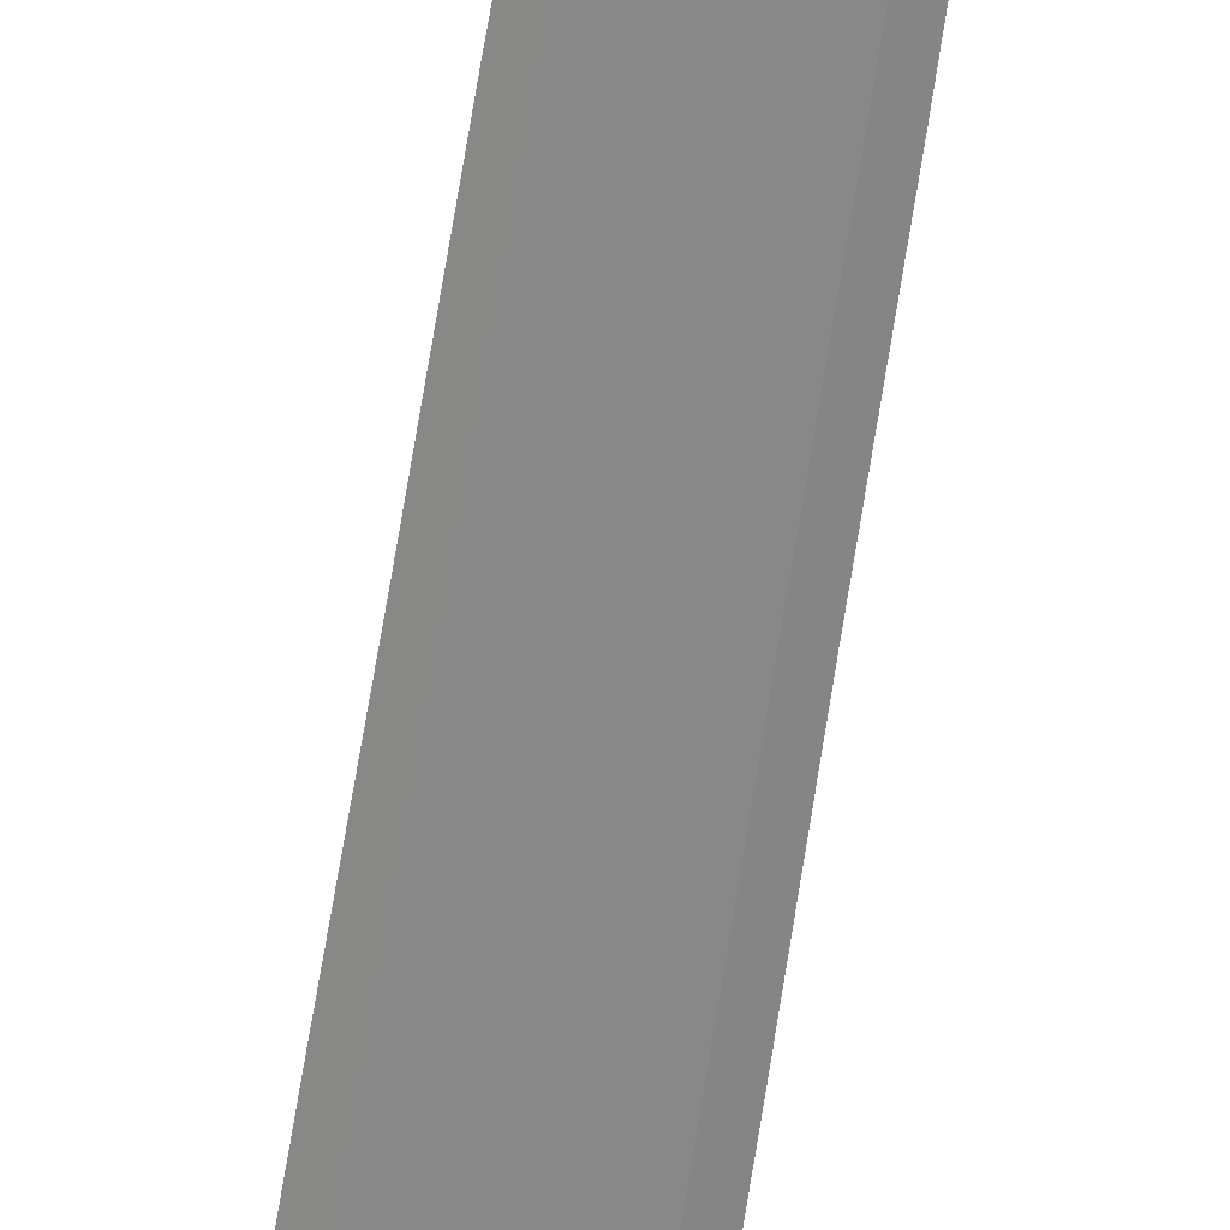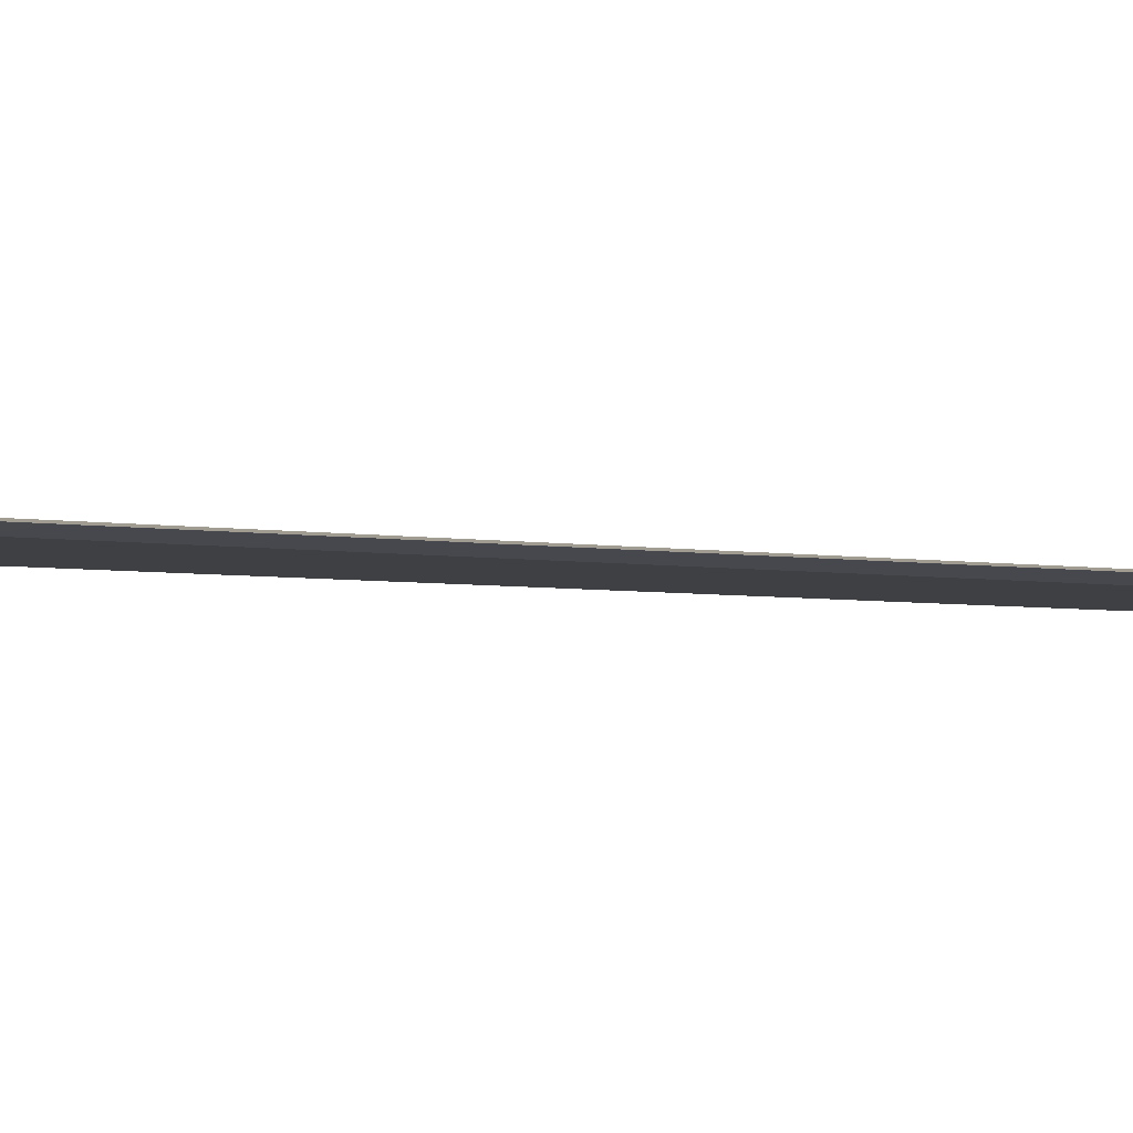
<metadata>
{"format":"obj","ext":"obj","renderer":"f3d","projection":"perspective","resolution":1024,"background":"white","views":[{"elev":-62.7,"azim":171.3,"up":"+Z"},{"elev":-4.6,"azim":62.0,"up":"+Z"}]}
</metadata>
<code>
v -0.4562 3.192 0.04896
v 0.3721 3.192 0.04896
v -0.3658 12.75 0.04385
v 0.2818 12.75 0.04385
v -0.3658 12.75 0.007248
v 0.2818 12.75 0.007248
v -0.4562 3.192 0.002141
v 0.3721 3.192 0.002141
v -0.4847 12.75 0.02555
v 0.4006 12.75 0.02555
v 0.5242 3.192 0.02555
v -0.6083 3.192 0.02555
v -0.04205 3.192 0.04896
v -0.04205 3.192 0.002141
v -0.04205 13.93 0.007248
v -0.04205 14.08 0.02555
v -0.04205 13.93 0.04385
v -0.04205 3.158 0.002141
v 0.3721 3.158 0.002141
v 0.5242 3.158 0.02555
v -0.04205 3.158 0.04896
v 0.3721 3.158 0.04896
v -0.6083 3.158 0.02555
v -0.4562 3.158 0.04896
v -0.4562 3.158 0.002141
v -0.04205 2.92 -0.2297
v 0.6554 2.92 -0.2297
v 0.9114 2.92 0.02555
v -0.04205 2.92 0.2808
v 0.6554 2.92 0.2808
v -0.9955 2.92 0.02555
v -0.7395 2.92 0.2808
v -0.7395 2.92 -0.2297
v -0.04205 2.821 -0.2297
v 0.6554 2.821 -0.2297
v 0.9114 2.821 0.02555
v -0.04205 2.821 0.2808
v 0.6554 2.821 0.2808
v -0.9955 2.821 0.02555
v -0.7395 2.821 0.2808
v -0.7395 2.821 -0.2297
v 0.377 2.821 -0.0944
v -0.04205 2.821 -0.1021
v 0.3067 2.821 -0.2297
v 0.7834 2.821 -0.1021
v 0.4347 2.821 0.02555
v 0.377 2.821 0.1455
v -0.04205 2.821 0.1532
v 0.7834 2.821 0.1532
v 0.3067 2.821 0.2808
v -0.4611 2.821 0.1455
v -0.5188 2.821 0.02555
v -0.3907 2.821 0.2808
v -0.8675 2.821 0.1532
v -0.4611 2.821 -0.0944
v -0.3907 2.821 -0.2297
v -0.8675 2.821 -0.1021
v 0.4347 2.615 0.02555
v -0.04205 2.615 -0.1021
v 0.377 2.615 -0.0944
v -0.04205 2.615 0.1532
v 0.377 2.615 0.1455
v -0.5188 2.615 0.02555
v -0.4611 2.615 0.1455
v -0.4611 2.615 -0.0944
v 0.1384 2.487 0.02555
v -0.04205 2.487 -0.1197
v 0.1166 2.487 -0.111
v -0.04205 2.487 0.1708
v 0.1166 2.487 0.1621
v -0.2225 2.487 0.02555
v -0.2007 2.487 0.1621
v -0.2007 2.487 -0.111
v 0.1384 0.5437 0.02555
v -0.04205 0.5437 -0.1197
v 0.1166 0.5437 -0.111
v -0.04205 0.5437 0.1708
v 0.1166 0.5437 0.1621
v -0.2225 0.5437 0.02555
v -0.2007 0.5437 0.1621
v -0.2007 0.5437 -0.111
v 0.1384 0.5194 0.02555
v -0.04205 0.5194 -0.1197
v 0.1166 0.5194 -0.111
v -0.04205 0.5194 0.1708
v 0.1166 0.5194 0.1621
v -0.2225 0.5194 0.02555
v -0.2007 0.5194 0.1621
v -0.2007 0.5194 -0.111
v 0.2889 0.3257 0.02555
v -0.04205 0.328 0.02555
v -0.04205 0.3257 -0.2408
v 0.2488 0.3257 -0.2247
v -0.04205 0.3257 0.2919
v 0.2488 0.3257 0.2758
v -0.373 0.3257 0.02555
v -0.3329 0.3257 0.2758
v -0.3329 0.3257 -0.2247
v 0.1166 0.8001 -0.111
v -0.04205 0.8001 -0.1197
v -0.2007 0.8001 -0.111
v -0.2225 0.8001 0.02555
v -0.2007 0.8001 0.1621
v -0.04205 0.8001 0.1708
v 0.1166 0.8001 0.1621
v 0.1384 0.8001 0.02555
v 0.1166 0.8179 -0.111
v -0.04205 0.8179 -0.1197
v -0.2007 0.8179 -0.111
v -0.2225 0.8179 0.02555
v -0.2007 0.8179 0.1621
v -0.04205 0.8179 0.1708
v 0.1166 0.8179 0.1621
v 0.1384 0.8179 0.02555
v 0.1166 1.034 -0.111
v -0.04205 1.034 -0.1197
v -0.2007 1.034 -0.111
v -0.2225 1.034 0.02555
v -0.2007 1.034 0.1621
v -0.04205 1.034 0.1708
v 0.1166 1.034 0.1621
v 0.1384 1.034 0.02555
v -0.04205 1.013 -0.1197
v -0.2007 1.013 -0.111
v -0.2225 1.013 0.02555
v -0.2007 1.013 0.1621
v -0.04205 1.013 0.1708
v 0.1166 1.013 0.1621
v 0.1384 1.013 0.02555
v 0.1166 1.013 -0.111
v 0.1166 1.297 -0.111
v -0.04205 1.297 -0.1197
v -0.2007 1.297 -0.111
v -0.2225 1.297 0.02555
v -0.2007 1.297 0.1621
v -0.04205 1.297 0.1708
v 0.1166 1.297 0.1621
v 0.1384 1.297 0.02555
v 0.1166 1.274 -0.111
v -0.04205 1.274 -0.1197
v -0.2007 1.274 -0.111
v -0.2225 1.274 0.02555
v -0.2007 1.274 0.1621
v -0.04205 1.274 0.1708
v 0.1166 1.274 0.1621
v 0.1384 1.274 0.02555
v 0.1166 1.513 -0.111
v -0.04205 1.513 -0.1197
v -0.2007 1.513 -0.111
v -0.2225 1.513 0.02555
v -0.2007 1.513 0.1621
v -0.04205 1.513 0.1708
v 0.1166 1.513 0.1621
v 0.1384 1.513 0.02555
v 0.1166 1.531 -0.111
v -0.04205 1.531 -0.1197
v -0.2007 1.531 -0.111
v -0.2225 1.531 0.02555
v -0.2007 1.531 0.1621
v -0.04205 1.531 0.1708
v 0.1166 1.531 0.1621
v 0.1384 1.531 0.02555
v 0.1166 1.747 -0.111
v -0.04205 1.747 -0.1197
v -0.2007 1.747 -0.111
v -0.2225 1.747 0.02555
v -0.2007 1.747 0.1621
v -0.04205 1.747 0.1708
v 0.1166 1.747 0.1621
v 0.1384 1.747 0.02555
v 0.1166 1.77 -0.111
v -0.04205 1.77 -0.1197
v -0.2007 1.77 -0.111
v -0.2225 1.77 0.02555
v -0.2007 1.77 0.1621
v -0.04205 1.77 0.1708
v 0.1166 1.77 0.1621
v 0.1384 1.77 0.02555
v -0.04205 2.007 -0.1197
v -0.2007 2.007 -0.111
v -0.2225 2.007 0.02555
v -0.2007 2.007 0.1621
v -0.04205 2.007 0.1708
v 0.1166 2.007 0.1621
v 0.1384 2.007 0.02555
v 0.1166 2.007 -0.111
v 0.1166 2.035 -0.111
v -0.04205 2.035 -0.1197
v -0.2007 2.035 -0.111
v -0.2225 2.035 0.02555
v -0.2007 2.035 0.1621
v -0.04205 2.035 0.1708
v 0.1166 2.035 0.1621
v 0.1384 2.035 0.02555
v 0.1166 2.255 -0.111
v -0.04205 2.255 -0.1197
v -0.2007 2.255 -0.111
v -0.2225 2.255 0.02555
v -0.2007 2.255 0.1621
v -0.04205 2.255 0.1708
v 0.1166 2.255 0.1621
v 0.1384 2.255 0.02555
v -0.04205 2.282 -0.1197
v -0.2007 2.282 -0.111
v -0.2225 2.282 0.02555
v -0.2007 2.282 0.1621
v -0.04205 2.282 0.1708
v 0.1166 2.282 0.1621
v 0.1384 2.282 0.02555
v 0.1166 2.282 -0.111
v -0.01832 2.821 -0.2297
v -0.01842 2.821 -0.1016
v -0.01842 2.615 -0.1016
v -0.01919 2.487 -0.1184
v -0.01919 2.282 -0.1184
v -0.01919 2.255 -0.1184
v -0.01919 2.035 -0.1184
v -0.01919 2.007 -0.1184
v -0.01919 1.77 -0.1184
v -0.01919 1.747 -0.1184
v -0.01919 1.531 -0.1184
v -0.01919 1.513 -0.1184
v -0.01919 1.297 -0.1184
v -0.01919 1.274 -0.1184
v -0.01919 1.034 -0.1184
v -0.01919 1.013 -0.1184
v -0.01919 0.8179 -0.1184
v -0.01919 0.8001 -0.1184
v -0.01919 0.5437 -0.1184
v -0.01919 0.5194 -0.1184
v -0.01628 0.3257 -0.2393
v -0.01832 0.328 0.02555
v -0.01628 0.3257 0.2904
v -0.01919 0.5194 0.1695
v -0.01919 0.5437 0.1695
v -0.01919 0.8001 0.1695
v -0.01919 0.8179 0.1695
v -0.01919 1.013 0.1695
v -0.01919 1.034 0.1695
v -0.01919 1.274 0.1695
v -0.01919 1.297 0.1695
v -0.01919 1.513 0.1695
v -0.01919 1.531 0.1695
v -0.01919 1.747 0.1695
v -0.01919 1.77 0.1695
v -0.01919 2.007 0.1695
v -0.01919 2.035 0.1695
v -0.01919 2.255 0.1695
v -0.01919 2.282 0.1695
v -0.01919 2.487 0.1695
v -0.01842 2.615 0.1527
v -0.01842 2.821 0.1527
v -0.01832 2.821 0.2808
v -0.06308 2.821 0.2808
v -0.06296 2.821 0.1527
v -0.06296 2.615 0.1527
v -0.06209 2.487 0.1694
v -0.06209 2.282 0.1694
v -0.06209 2.255 0.1694
v -0.06209 2.035 0.1694
v -0.06209 2.007 0.1694
v -0.06209 1.77 0.1694
v -0.06209 1.747 0.1694
v -0.06209 1.531 0.1694
v -0.06209 1.513 0.1694
v -0.06209 1.297 0.1694
v -0.06209 1.274 0.1694
v -0.06209 1.034 0.1694
v -0.06209 1.013 0.1694
v -0.06209 0.8179 0.1694
v -0.06209 0.8001 0.1694
v -0.06209 0.5437 0.1694
v -0.06209 0.5194 0.1694
v -0.06464 0.3257 0.2902
v -0.06308 0.328 0.02555
v -0.06464 0.3257 -0.2391
v -0.06209 0.5194 -0.1183
v -0.06209 0.5437 -0.1183
v -0.06209 0.8001 -0.1183
v -0.06209 0.8179 -0.1183
v -0.06209 1.013 -0.1183
v -0.06209 1.034 -0.1183
v -0.06209 1.274 -0.1183
v -0.06209 1.297 -0.1183
v -0.06209 1.513 -0.1183
v -0.06209 1.531 -0.1183
v -0.06209 1.747 -0.1183
v -0.06209 1.77 -0.1183
v -0.06209 2.007 -0.1183
v -0.06209 2.035 -0.1183
v -0.06209 2.255 -0.1183
v -0.06209 2.282 -0.1183
v -0.06209 2.487 -0.1183
v -0.06296 2.615 -0.1016
v -0.06296 2.821 -0.1016
v -0.06308 2.821 -0.2297
v 0.1667 0.4399 0.02555
v 0.1414 0.4399 0.1835
v -0.01919 0.4399 0.1923
v -0.04205 0.4399 0.1936
v -0.06209 0.4399 0.1921
v -0.2255 0.4399 0.1835
v -0.2508 0.4399 0.02555
v -0.2255 0.4399 -0.1324
v -0.06209 0.4399 -0.141
v -0.04205 0.4399 -0.1425
v -0.01919 0.4399 -0.1412
v 0.1414 0.4399 -0.1324
v 0.195 0.4026 0.02555
v 0.1663 0.4026 0.2048
v -0.01919 0.4026 0.215
v -0.04205 0.4026 0.2163
v -0.06209 0.4026 0.2149
v -0.2504 0.4026 0.2048
v -0.2791 0.4026 0.02555
v -0.2504 0.4026 -0.1537
v -0.06209 0.4026 -0.1638
v -0.04205 0.4026 -0.1652
v -0.01919 0.4026 -0.1639
v 0.1663 0.4026 -0.1537
v 0.257 0.3677 0.02555
v 0.2208 0.3677 0.2517
v -0.01628 0.3677 0.2648
v -0.04205 0.3677 0.2662
v -0.06464 0.3677 0.2646
v -0.3049 0.3677 0.2517
v -0.3411 0.3677 0.02555
v -0.3049 0.3677 -0.2006
v -0.06464 0.3677 -0.2135
v -0.04205 0.3677 -0.2151
v -0.01628 0.3677 -0.2137
v 0.2208 0.3677 -0.2006
v 0.1867 0.5243 0.02555
v 0.159 0.5243 0.1986
v 0.1905 0.4771 0.2257
v 0.2226 0.4771 0.02555
v -0.01307 0.5243 0.2081
v -0.01307 0.4771 0.2369
v -0.04205 0.5243 0.2096
v -0.04205 0.4771 0.2385
v -0.06745 0.5243 0.2078
v -0.06745 0.4771 0.2367
v -0.2746 0.4771 0.2257
v -0.2431 0.5243 0.1986
v -0.2708 0.5243 0.02555
v -0.3066 0.4771 0.02555
v -0.2431 0.5243 -0.1475
v -0.2746 0.4771 -0.1746
v -0.06745 0.5243 -0.1567
v -0.06745 0.4771 -0.1856
v -0.04205 0.5243 -0.1585
v -0.04205 0.4771 -0.1874
v -0.01307 0.5243 -0.157
v -0.01307 0.4771 -0.1858
v 0.1905 0.4771 -0.1746
v 0.159 0.5243 -0.1475
v 0.3662 3.821 0.04863
v -0.04205 3.826 0.04865
v -0.4503 3.821 0.04863
v -0.6004 3.817 0.02555
v -0.4503 3.821 0.002475
v -0.04205 3.826 0.00245
v 0.3662 3.821 0.002475
v 0.5163 3.817 0.02555
v 0.3553 4.979 0.04801
v -0.04205 4.979 0.04809
v -0.4394 4.979 0.04801
v -0.5859 4.978 0.02555
v -0.4394 4.979 0.00309
v -0.04205 4.979 0.003018
v 0.3553 4.979 0.00309
v 0.5018 4.978 0.02555
v 0.3454 6.029 0.04745
v -0.04205 6.029 0.04757
v -0.4295 6.029 0.04745
v -0.5728 6.029 0.02555
v -0.4295 6.029 0.003648
v -0.04205 6.029 0.003533
v 0.3454 6.029 0.003648
v 0.4887 6.029 0.02555
v 0.3325 7.191 0.04672
v -0.04205 7.191 0.04689
v -0.4165 7.191 0.04672
v -0.5555 7.191 0.02555
v -0.4165 7.191 0.004383
v -0.04205 7.191 0.004212
v 0.3325 7.191 0.004383
v 0.4714 7.191 0.02555
v 0.3222 8.498 0.04614
v -0.04205 8.498 0.04636
v -0.4063 8.498 0.04614
v -0.5419 8.498 0.02555
v -0.4063 8.498 0.004961
v -0.04205 8.498 0.004746
v 0.3222 8.498 0.004961
v 0.4578 8.498 0.02555
v 0.3099 9.509 0.04544
v -0.04205 9.509 0.04571
v -0.394 9.509 0.04544
v -0.5255 9.509 0.02555
v -0.394 9.509 0.005658
v -0.04205 9.509 0.00539
v 0.3099 9.509 0.005658
v 0.4414 9.509 0.02555
v 0.3019 10.66 0.04499
v -0.04205 10.66 0.0453
v -0.386 10.66 0.04499
v -0.5148 10.66 0.02555
v -0.386 10.66 0.00611
v -0.04205 10.66 0.005808
v 0.3019 10.66 0.00611
v 0.4307 10.66 0.02555
v 0.2969 11.71 0.04471
v -0.04205 11.71 0.04464
v -0.381 11.71 0.04471
v -0.5048 11.71 0.02555
v -0.381 11.71 0.006395
v -0.04205 11.71 0.00646
v 0.2969 11.71 0.006395
v 0.4207 11.71 0.02555
g OathKeeper
f 358 13 2 357
f 15 16 10 6
f 14 362 363 8
f 232 91 92 231
f 364 11 8 363
f 7 12 360 361
f 16 17 4 10
f 2 11 364 357
f 253 37 48 252
f 360 12 1 359
f 54 39 52 51
f 57 41 56 55
f 361 362 14 7
f 9 16 15 5
f 3 17 16 9
f 1 13 358 359
f 14 8 19 18
f 8 11 20 19
f 11 2 22 20
f 2 13 21 22
f 13 1 24 21
f 1 12 23 24
f 7 14 18 25
f 12 7 25 23
f 18 19 27 26
f 19 20 28 27
f 20 22 30 28
f 22 21 29 30
f 21 24 32 29
f 24 23 31 32
f 25 18 26 33
f 23 25 33 31
f 26 27 34
f 34 27 211
f 211 27 44
f 27 35 44
f 27 28 35
f 35 28 45
f 28 36 45
f 28 30 36
f 36 30 49
f 30 38 49
f 30 29 38
f 38 29 50
f 37 253 29
f 29 253 50
f 29 32 37
f 37 32 254
f 254 32 53
f 32 40 53
f 32 31 40
f 40 31 54
f 31 39 54
f 33 26 41
f 41 26 56
f 34 296 26
f 26 296 56
f 31 33 39
f 39 33 57
f 33 41 57
f 43 34 211 212
f 44 35 45 42
f 45 36 46 42
f 94 91 232 233
f 46 36 49 47
f 49 38 50 47
f 275 91 94 274
f 48 37 254 255
f 53 40 54 51
f 296 34 43 295
f 92 91 275 276
f 52 39 57 55
f 43 212 213 59
f 42 46 58 60
f 46 47 62 58
f 252 48 61 251
f 48 255 256 61
f 51 52 63 64
f 52 55 65 63
f 295 43 59 294
f 59 213 214 67
f 60 58 66 68
f 58 62 70 66
f 251 61 69 250
f 61 256 257 69
f 64 63 71 72
f 63 65 73 71
f 294 59 67 293
f 67 214 215 203
f 68 66 209 210
f 66 70 208 209
f 250 69 207 249
f 69 257 258 207
f 72 71 205 206
f 71 73 204 205
f 293 67 203 292
f 75 229 230 83
f 76 74 82 84
f 74 78 86 82
f 235 77 85 234
f 77 272 273 85
f 80 79 87 88
f 79 81 89 87
f 278 75 83 277
f 330 331 231 92
f 332 321 90 93
f 321 322 95 90
f 323 324 94 233
f 324 325 274 94
f 326 327 96 97
f 327 328 98 96
f 329 330 92 276
f 100 228 229 75
f 279 100 75 278
f 102 101 81 79
f 103 102 79 80
f 104 271 272 77
f 236 104 77 235
f 106 105 78 74
f 99 106 74 76
f 108 227 228 100
f 280 108 100 279
f 110 109 101 102
f 111 110 102 103
f 112 270 271 104
f 237 112 104 236
f 114 113 105 106
f 107 114 106 99
f 116 225 226 123
f 282 116 123 281
f 118 117 124 125
f 119 118 125 126
f 120 268 269 127
f 239 120 127 238
f 122 121 128 129
f 115 122 129 130
f 281 123 108 280
f 125 124 109 110
f 126 125 110 111
f 127 269 270 112
f 238 127 112 237
f 129 128 113 114
f 130 129 114 107
f 123 226 227 108
f 132 223 224 140
f 284 132 140 283
f 134 133 141 142
f 135 134 142 143
f 136 266 267 144
f 241 136 144 240
f 138 137 145 146
f 131 138 146 139
f 140 224 225 116
f 283 140 116 282
f 142 141 117 118
f 143 142 118 119
f 144 267 268 120
f 240 144 120 239
f 146 145 121 122
f 139 146 122 115
f 148 222 223 132
f 285 148 132 284
f 150 149 133 134
f 151 150 134 135
f 152 265 266 136
f 242 152 136 241
f 154 153 137 138
f 147 154 138 131
f 156 221 222 148
f 286 156 148 285
f 158 157 149 150
f 159 158 150 151
f 160 264 265 152
f 243 160 152 242
f 162 161 153 154
f 155 162 154 147
f 164 220 221 156
f 287 164 156 286
f 166 165 157 158
f 167 166 158 159
f 168 263 264 160
f 244 168 160 243
f 170 169 161 162
f 163 170 162 155
f 172 219 220 164
f 288 172 164 287
f 174 173 165 166
f 175 174 166 167
f 176 262 263 168
f 245 176 168 244
f 178 177 169 170
f 171 178 170 163
f 289 179 172 288
f 181 180 173 174
f 182 181 174 175
f 183 261 262 176
f 246 183 176 245
f 185 184 177 178
f 186 185 178 171
f 179 218 219 172
f 188 217 218 179
f 290 188 179 289
f 190 189 180 181
f 191 190 181 182
f 192 260 261 183
f 247 192 183 246
f 194 193 184 185
f 187 194 185 186
f 196 216 217 188
f 291 196 188 290
f 198 197 189 190
f 199 198 190 191
f 200 259 260 192
f 248 200 192 247
f 202 201 193 194
f 195 202 194 187
f 292 203 196 291
f 205 204 197 198
f 206 205 198 199
f 207 258 259 200
f 249 207 200 248
f 209 208 201 202
f 210 209 202 195
f 203 215 216 196
f 212 211 44 42
f 213 212 42 60
f 214 213 60 68
f 215 214 68 210
f 216 215 210 195
f 217 216 195 187
f 218 217 187 186
f 219 218 186 171
f 220 219 171 163
f 221 220 163 155
f 222 221 155 147
f 223 222 147 131
f 224 223 131 139
f 225 224 139 115
f 226 225 115 130
f 227 226 130 107
f 228 227 107 99
f 229 228 99 76
f 230 229 76 84
f 231 331 332 93
f 90 232 231 93
f 233 232 90 95
f 322 323 233 95
f 78 235 234 86
f 105 236 235 78
f 113 237 236 105
f 128 238 237 113
f 121 239 238 128
f 145 240 239 121
f 137 241 240 145
f 153 242 241 137
f 161 243 242 153
f 169 244 243 161
f 177 245 244 169
f 184 246 245 177
f 193 247 246 184
f 201 248 247 193
f 208 249 248 201
f 70 250 249 208
f 62 251 250 70
f 47 252 251 62
f 50 253 252 47
f 255 254 53 51
f 256 255 51 64
f 257 256 64 72
f 258 257 72 206
f 259 258 206 199
f 260 259 199 191
f 261 260 191 182
f 262 261 182 175
f 263 262 175 167
f 264 263 167 159
f 265 264 159 151
f 266 265 151 135
f 267 266 135 143
f 268 267 143 119
f 269 268 119 126
f 270 269 126 111
f 271 270 111 103
f 272 271 103 80
f 273 272 80 88
f 274 325 326 97
f 96 275 274 97
f 276 275 96 98
f 328 329 276 98
f 81 278 277 89
f 101 279 278 81
f 109 280 279 101
f 124 281 280 109
f 117 282 281 124
f 141 283 282 117
f 133 284 283 141
f 149 285 284 133
f 157 286 285 149
f 165 287 286 157
f 173 288 287 165
f 180 289 288 173
f 189 290 289 180
f 197 291 290 189
f 204 292 291 197
f 73 293 292 204
f 65 294 293 73
f 55 295 294 65
f 56 296 295 55
f 333 334 335 336
f 334 337 338 335
f 337 339 340 338
f 339 341 342 340
f 343 342 341 344
f 344 345 346 343
f 345 347 348 346
f 347 349 350 348
f 349 351 352 350
f 351 353 354 352
f 355 354 353 356
f 356 333 336 355
f 297 298 310 309
f 298 299 311 310
f 299 300 312 311
f 300 301 313 312
f 314 313 301 302
f 302 303 315 314
f 303 304 316 315
f 304 305 317 316
f 305 306 318 317
f 306 307 319 318
f 320 319 307 308
f 308 297 309 320
f 309 310 322 321
f 310 311 323 322
f 311 312 324 323
f 312 313 325 324
f 326 325 313 314
f 314 315 327 326
f 315 316 328 327
f 316 317 329 328
f 317 318 330 329
f 318 319 331 330
f 332 331 319 320
f 320 309 321 332
f 82 86 334 333
f 298 297 336 335
f 86 234 337 334
f 299 298 335 338
f 234 85 339 337
f 300 299 338 340
f 85 273 341 339
f 301 300 340 342
f 302 301 342 343
f 273 88 344 341
f 88 87 345 344
f 303 302 343 346
f 87 89 347 345
f 304 303 346 348
f 89 277 349 347
f 305 304 348 350
f 277 83 351 349
f 306 305 350 352
f 83 230 353 351
f 307 306 352 354
f 308 307 354 355
f 230 84 356 353
f 84 82 333 356
f 297 308 355 336
f 366 358 357 365
f 359 358 366 367
f 368 360 359 367
f 361 360 368 369
f 369 370 362 361
f 363 362 370 371
f 372 364 363 371
f 357 364 372 365
f 374 366 365 373
f 367 366 374 375
f 376 368 367 375
f 369 368 376 377
f 377 378 370 369
f 371 370 378 379
f 380 372 371 379
f 365 372 380 373
f 382 374 373 381
f 375 374 382 383
f 384 376 375 383
f 377 376 384 385
f 385 386 378 377
f 379 378 386 387
f 388 380 379 387
f 373 380 388 381
f 390 382 381 389
f 383 382 390 391
f 392 384 383 391
f 385 384 392 393
f 393 394 386 385
f 387 386 394 395
f 396 388 387 395
f 381 388 396 389
f 398 390 389 397
f 391 390 398 399
f 400 392 391 399
f 393 392 400 401
f 401 402 394 393
f 395 394 402 403
f 404 396 395 403
f 389 396 404 397
f 406 398 397 405
f 399 398 406 407
f 408 400 399 407
f 401 400 408 409
f 409 410 402 401
f 403 402 410 411
f 412 404 403 411
f 397 404 412 405
f 414 406 405 413
f 407 406 414 415
f 416 408 407 415
f 409 408 416 417
f 417 418 410 409
f 411 410 418 419
f 420 412 411 419
f 405 412 420 413
f 17 414 413 4
f 415 414 17 3
f 9 416 415 3
f 417 416 9 5
f 5 15 418 417
f 419 418 15 6
f 10 420 419 6
f 413 420 10 4

</code>
